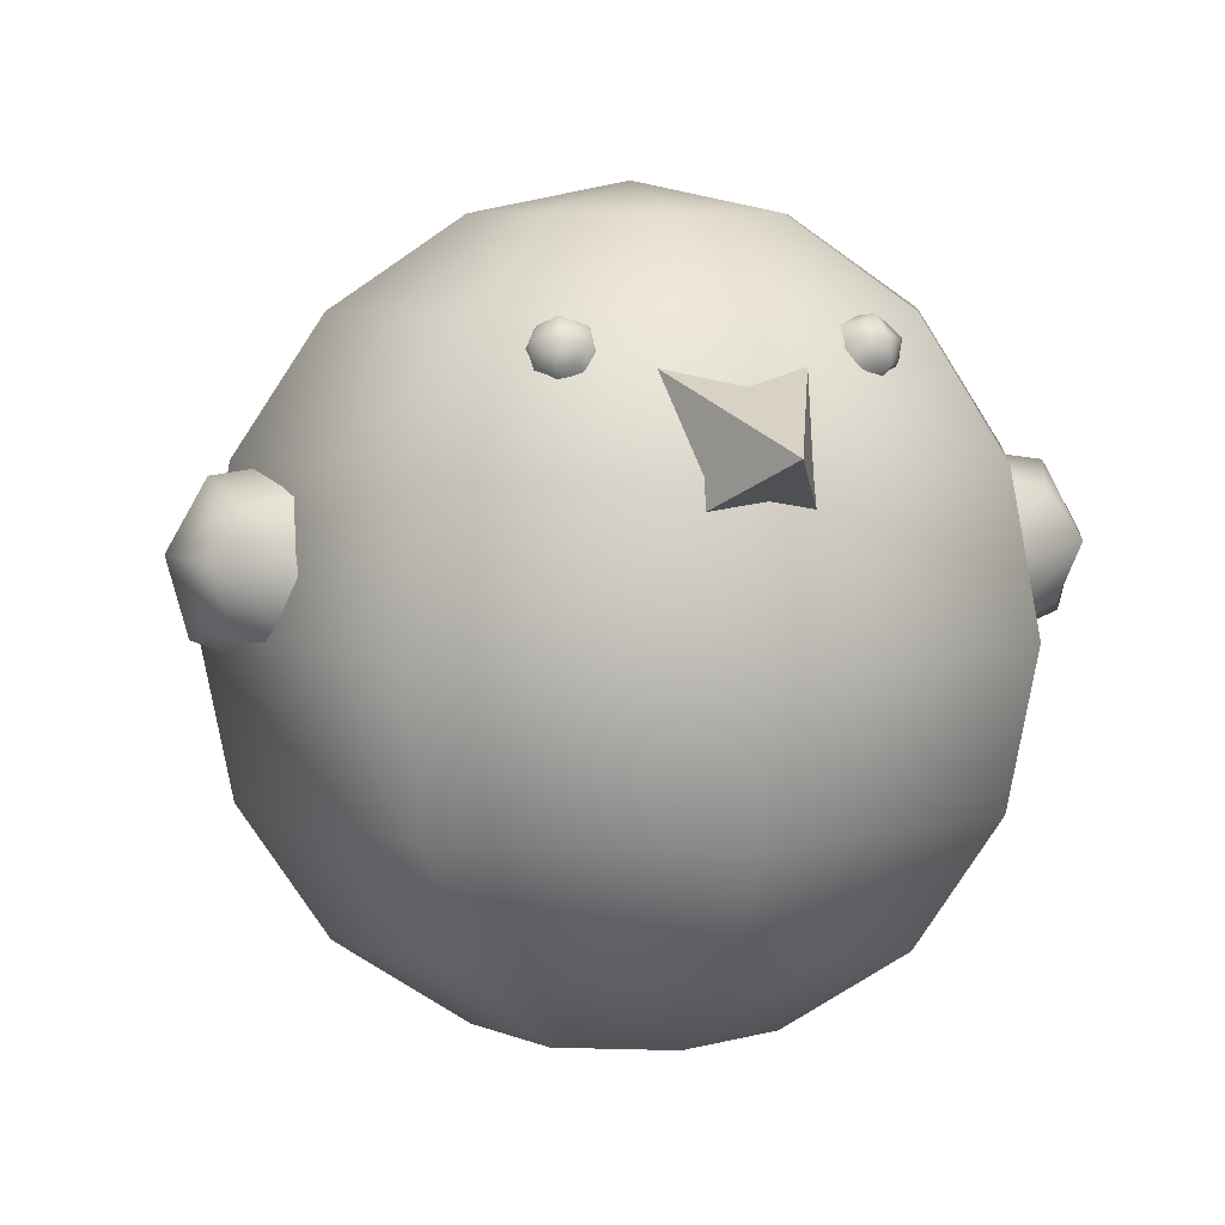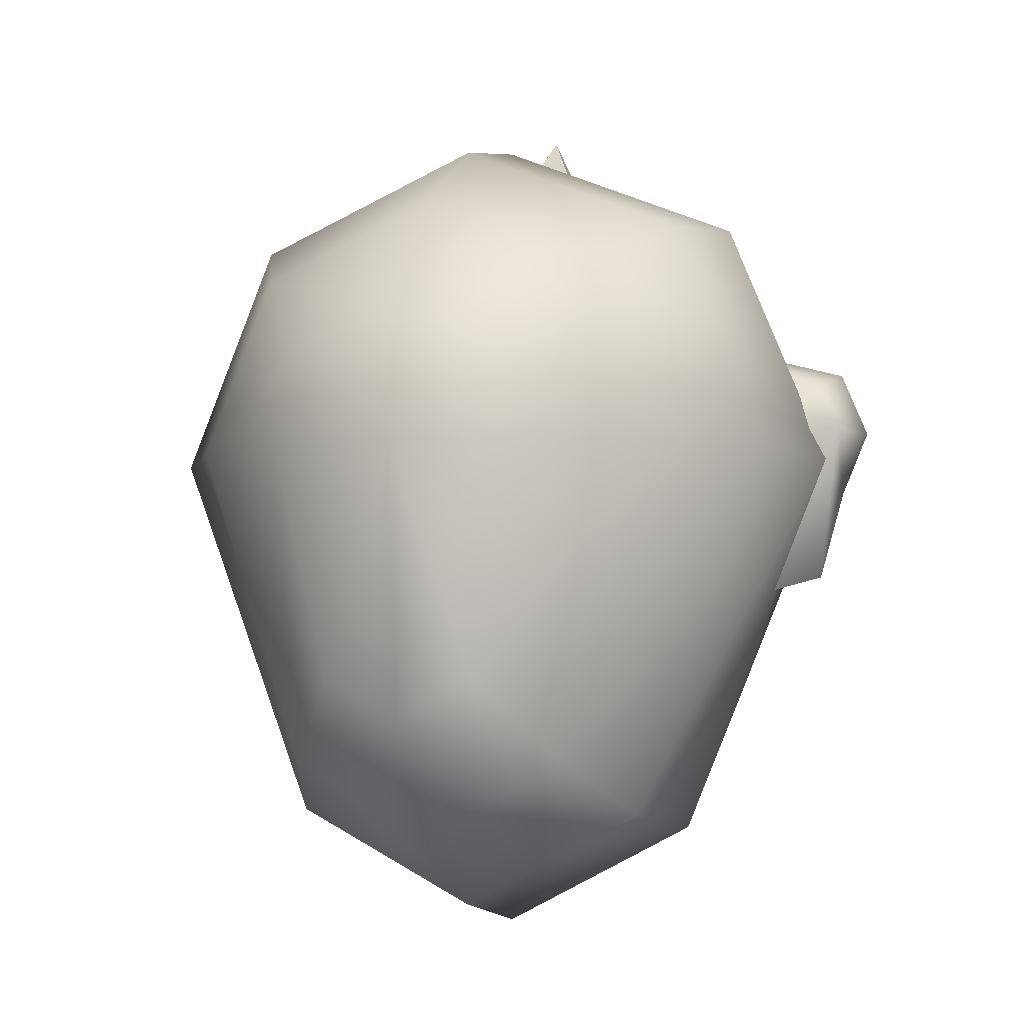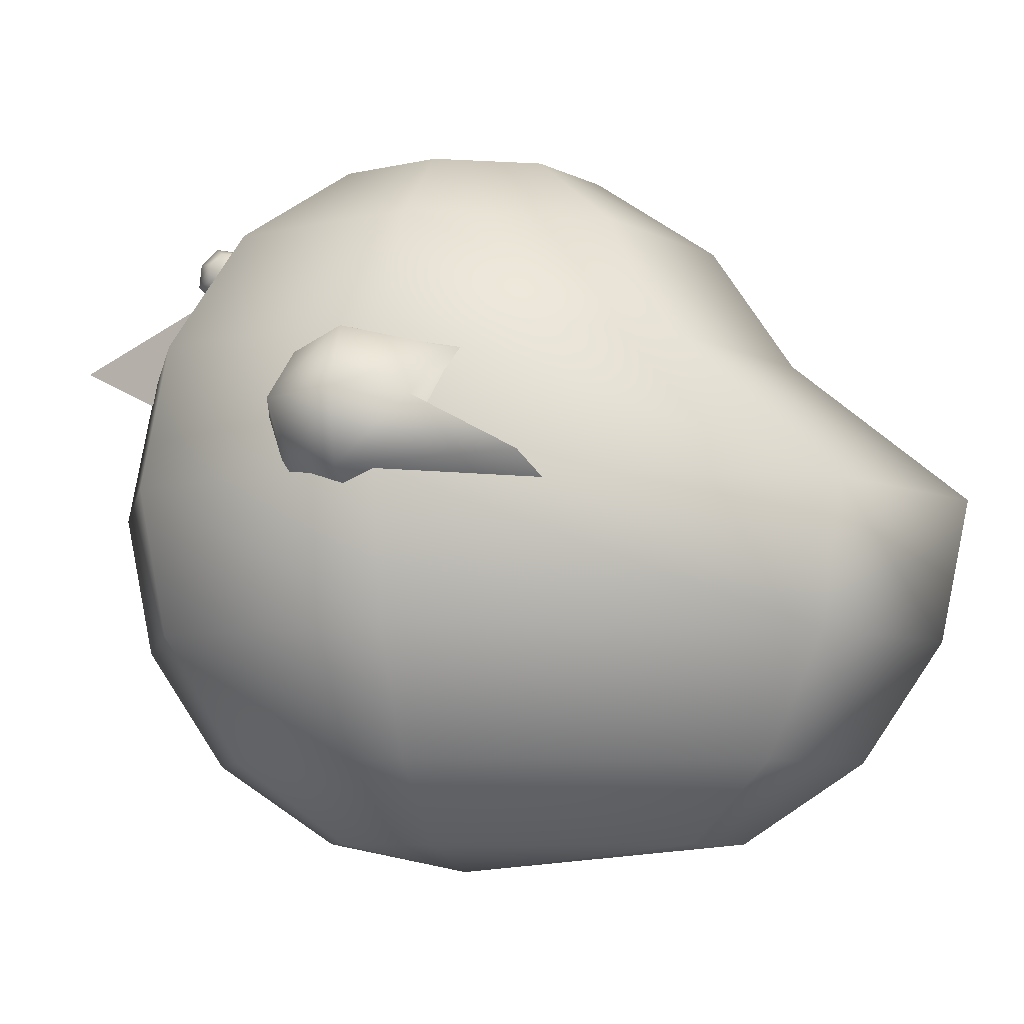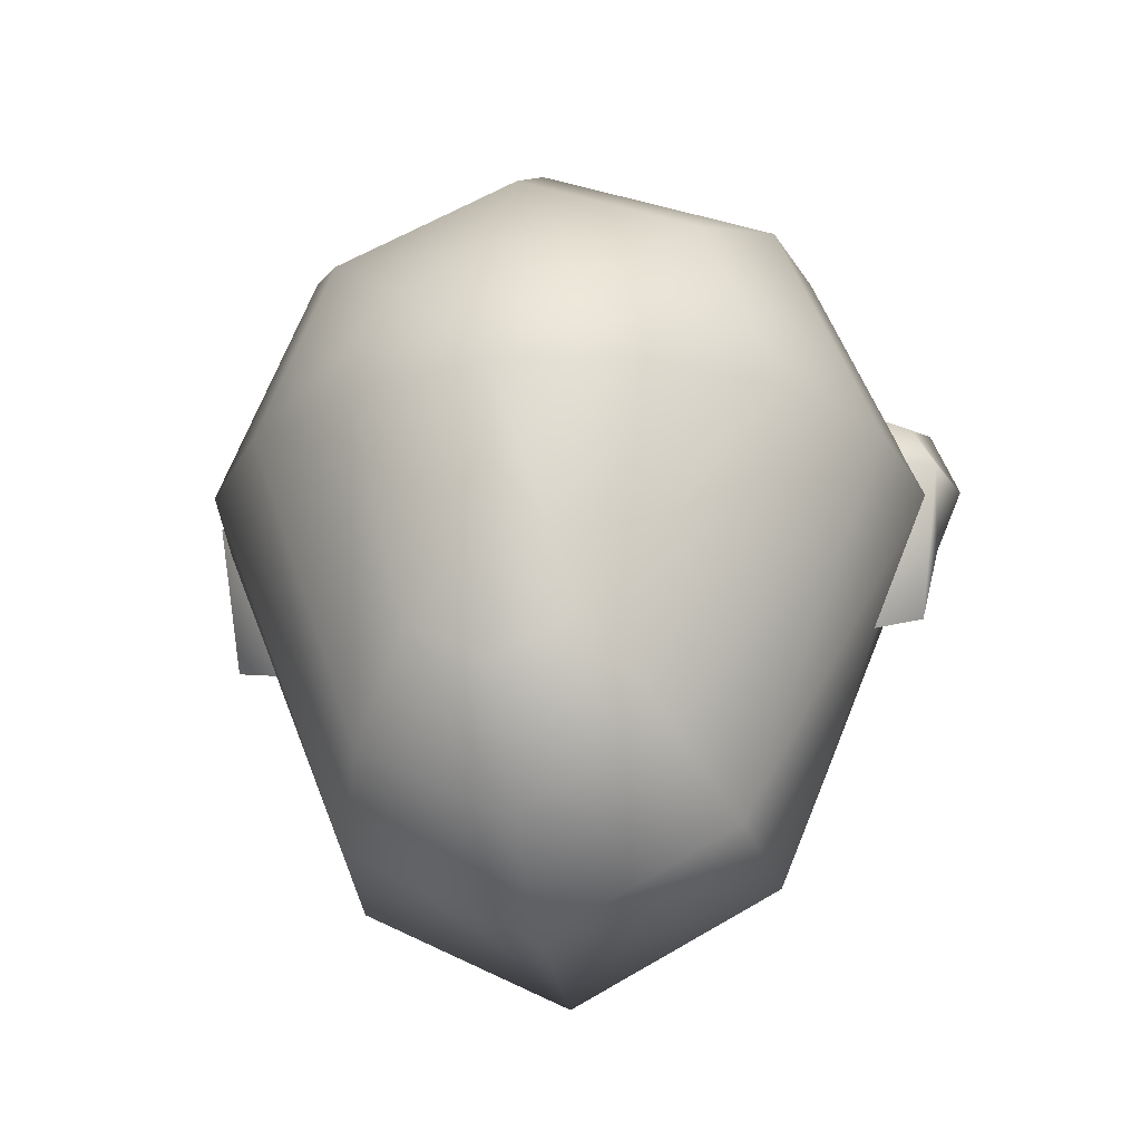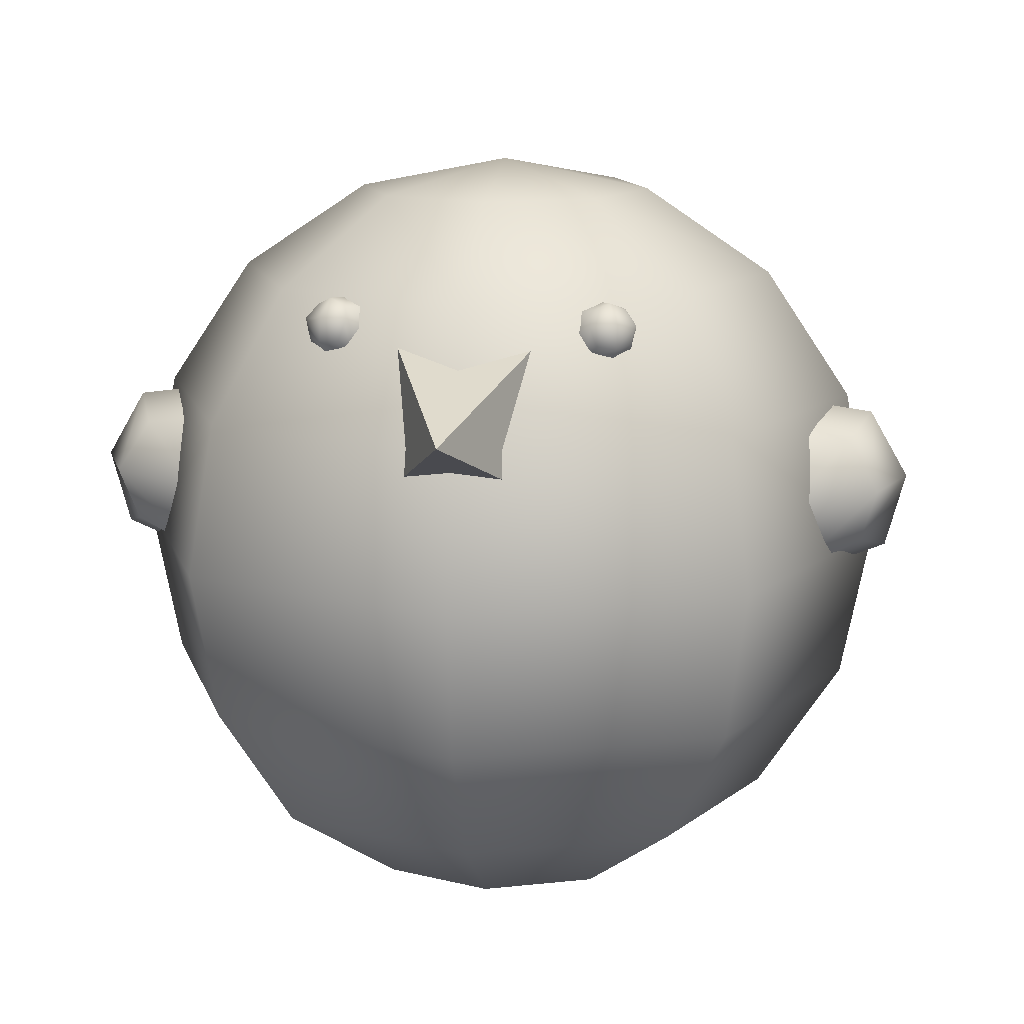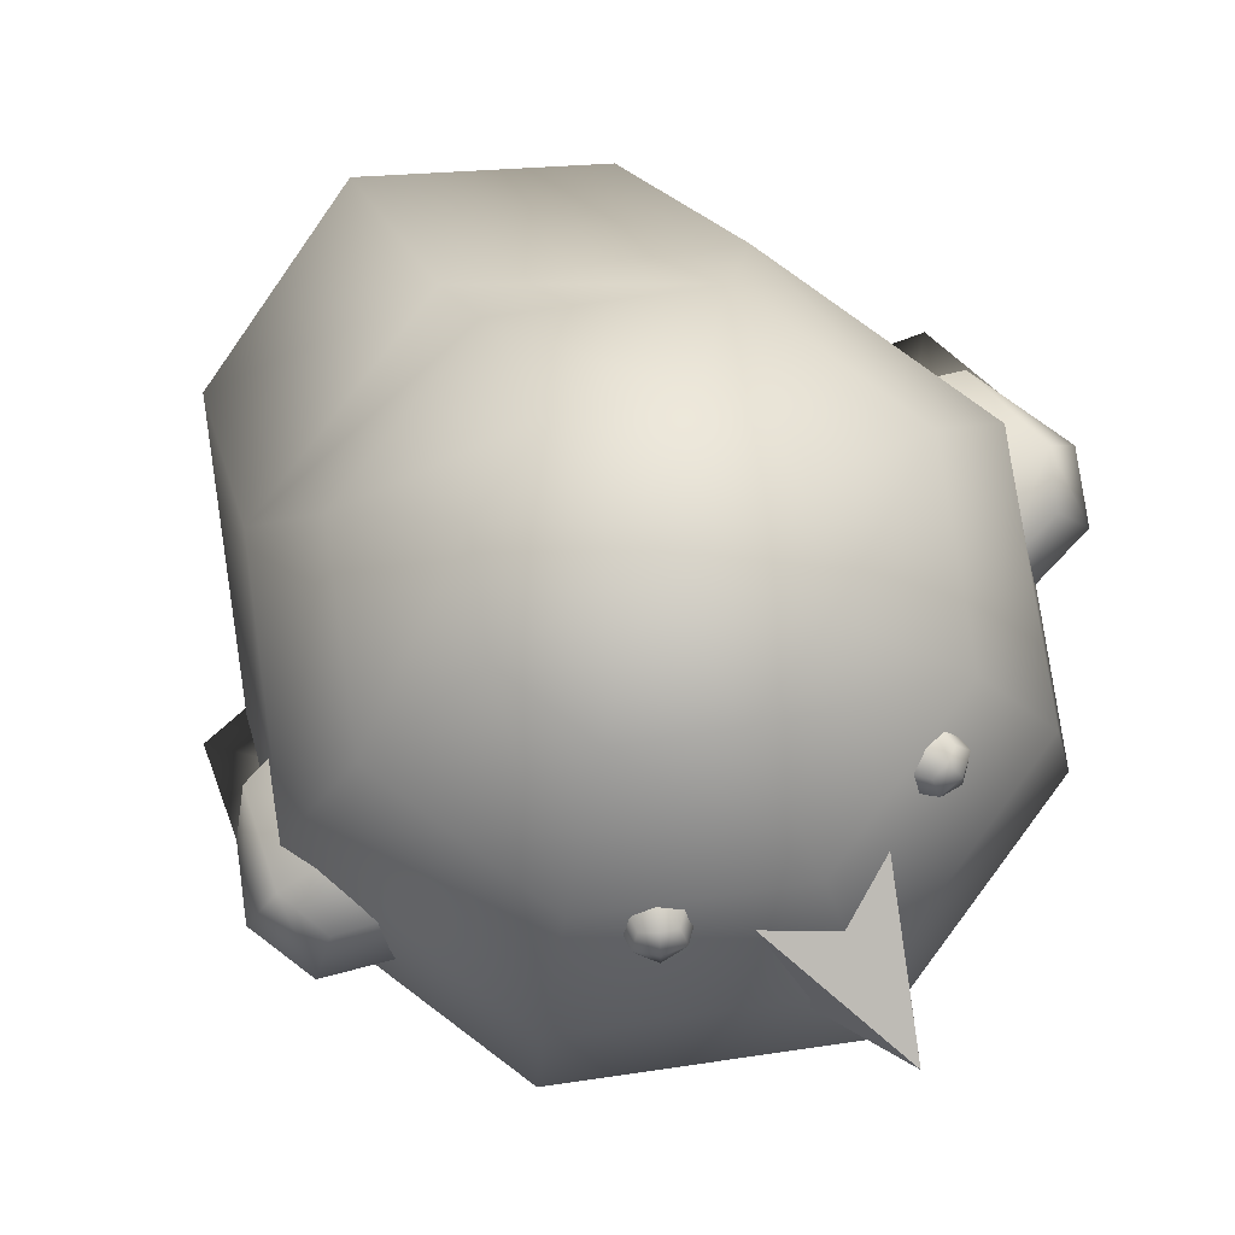
<metadata>
{"format":"obj","ext":"obj","renderer":"f3d","projection":"perspective","resolution":1024,"background":"white","views":[{"elev":6.3,"azim":-17.2,"up":"+Y"},{"elev":-4.4,"azim":19.9,"up":"+Z"},{"elev":-6.9,"azim":102.1,"up":"+Y"},{"elev":-24.4,"azim":11.8,"up":"+Z"},{"elev":12.9,"azim":8.0,"up":"+Y"},{"elev":76.8,"azim":-30.6,"up":"+Y"}]}
</metadata>
<code>
g birdChick
v 0 0.3744 1.26
v -0.1746 0.549 0.8196
v 0.1746 0.549 0.8196
v -0.1746 0.1998 0.9111
v 0 0.3744 1.26
v 0.1746 0.1998 0.9111
v 0 0.3744 1.26
v 0.1746 0.549 0.8196
v 0.1746 0.1998 0.9111
v -0.1746 0.1998 0.9111
v -0.1746 0.549 0.8196
v 0 0.3744 1.26
v 0 -0.984 -0.643
v 0 -1.06 0.1334
v 0.2161 -0.984 -0.5309
v 0.3993 -0.7673 -0.7603
v 0 -0.7673 -0.9674
v 0.5217 -0.4428 -0.9136
v -0.2161 -0.984 -0.5309
v 0 -1.06 0.1334
v 0 -0.4428 -1.184
v 0.5647 -0.06016 -0.9674
v -0.3993 -0.7673 -0.7603
v 0 -0.06016 -1.26
v 0.6533 0.3225 -0.5199
v -0.3827 -0.984 0.1334
v 0 -1.06 0.1334
v -0.5217 -0.4428 -0.9136
v 0 0.3225 -0.7905
v 0.5 0.6469 -0.3666
v -0.7071 -0.7673 0.1334
v -0.5647 -0.06016 -0.9674
v 0 0.6469 -0.5737
v 0.2706 0.8637 -0.1372
v -0.2706 -0.984 0.404
v 0 -1.06 0.1334
v -0.5 -0.7673 0.6334
v -0.9239 -0.4428 0.1334
v -0.6533 -0.4428 0.7867
v -1 -0.06016 0.1334
v -0.7071 -0.06016 0.8405
v -0.6533 0.3225 -0.5199
v -0.9239 0.3225 0.1334
v -0.6533 0.3225 0.7867
v -0.5 0.6469 -0.3666
v -0.7071 0.6469 0.1334
v -0.5 0.6469 0.6334
v 0 0.8637 -0.2493
v 0 0.9398 0.1334
v -0.2706 0.8637 -0.1372
v 0 0.9398 0.1334
v -0.3827 0.8637 0.1334
v 0 0.9398 0.1334
v -0.2706 0.8637 0.404
v 0 0.9398 0.1334
v 0 -0.984 0.5161
v 0 -1.06 0.1334
v -0.2706 -0.984 0.404
v -0.5 -0.7673 0.6334
v 0 -0.7673 0.8405
v -0.6533 -0.4428 0.7867
v 0.2706 -0.984 0.404
v 0 -1.06 0.1334
v 0 -0.4428 1.057
v -0.7071 -0.06016 0.8405
v 0.5 -0.7673 0.6334
v 0 -0.06016 1.133
v -0.6533 0.3225 0.7867
v 0.3827 -0.984 0.1334
v 0 -1.06 0.1334
v 0.6533 -0.4428 0.7867
v 0 0.3225 1.057
v -0.5 0.6469 0.6334
v 0.7071 -0.7673 0.1334
v 0.7071 -0.06016 0.8405
v 0 0.6469 0.8405
v -0.2706 0.8637 0.404
v 0.2161 -0.984 -0.5309
v 0 -1.06 0.1334
v 0.3993 -0.7673 -0.7603
v 0.9239 -0.4428 0.1334
v 0.5217 -0.4428 -0.9136
v 1 -0.06016 0.1334
v 0.5647 -0.06016 -0.9674
v 0.6533 0.3225 0.7867
v 0.9239 0.3225 0.1334
v 0.6533 0.3225 -0.5199
v 0.5 0.6469 0.6334
v 0.7071 0.6469 0.1334
v 0.5 0.6469 -0.3666
v 0 0.8637 0.5161
v 0 0.9398 0.1334
v 0.2706 0.8637 0.404
v 0 0.9398 0.1334
v 0.3827 0.8637 0.1334
v 0 0.9398 0.1334
v 0.2706 0.8637 -0.1372
v 0 0.9398 0.1334
v -0.1746 0.549 0.8196
v -0.1746 0.1998 0.9111
v 0.1746 0.1998 0.9111
v 0.1746 0.549 0.8196
v -0.3055 0.6267 0.7702
v -0.3219 0.6416 0.702
v -0.2717 0.6227 0.7346
v -0.3485 0.6477 0.7586
v -0.3794 0.6242 0.6838
v -0.3853 0.6278 0.7326
v -0.3056 0.5925 0.8056
v -0.3671 0.6014 0.7967
v -0.2647 0.568 0.7647
v -0.2717 0.6227 0.7346
v -0.2936 0.5139 0.7779
v -0.3217 0.5461 0.8023
v -0.3704 0.5389 0.8019
v -0.4133 0.594 0.7548
v -0.3794 0.6242 0.6838
v -0.4015 0.5473 0.7647
v -0.4084 0.57 0.697
v -0.4014 0.5154 0.7271
v -0.3511 0.4965 0.7597
v -0.4014 0.5154 0.7271
v -0.4015 0.5473 0.7647
v -0.3704 0.5389 0.8019
v -0.2936 0.5139 0.7779
v -0.3217 0.5461 0.8023
v 0.3055 0.6267 0.7702
v 0.2717 0.6227 0.7346
v 0.3219 0.6416 0.702
v 0.3485 0.6477 0.7586
v 0.3794 0.6242 0.6838
v 0.3853 0.6278 0.7326
v 0.3056 0.5925 0.8056
v 0.3671 0.6014 0.7967
v 0.2647 0.568 0.7647
v 0.2717 0.6227 0.7346
v 0.2936 0.5139 0.7779
v 0.3217 0.5461 0.8023
v 0.3704 0.5389 0.8019
v 0.4133 0.594 0.7548
v 0.3794 0.6242 0.6838
v 0.4015 0.5473 0.7647
v 0.4084 0.57 0.697
v 0.4014 0.5154 0.7271
v 0.3511 0.4965 0.7597
v 0.4015 0.5473 0.7647
v 0.4014 0.5154 0.7271
v 0.3704 0.5389 0.8019
v 0.2936 0.5139 0.7779
v 0.3217 0.5461 0.8023
v 0.8123 -0.09174 0.4031
v 1.012 0.1155 0.4031
v 0.9714 -0.02436 0.3564
v 0.7895 0.08713 0.4632
v 0.9376 0.2406 0.3564
v 0.7667 0.266 0.4031
v 0.7667 0.266 0.4031
v 0.9894 0.2944 0.2228
v 0.9376 0.2406 0.3564
v 0.7591 0.3256 0.2228
v 0.9376 0.2406 -0.03329
v 0.7667 0.266 -0.08004
v 1.012 0.1155 0.04251
v 0.9376 0.2406 -0.03329
v 0.7895 0.08713 -0.01759
v 0.9714 -0.02436 -0.2192
v 0.8123 -0.09174 -0.266
v 0.8123 -0.09174 -0.266
v 1.035 -0.06338 0.2228
v 0.9714 -0.02436 -0.2192
v 0.8199 -0.1514 0.2228
v 0.9714 -0.02436 0.3564
v 0.8123 -0.09174 0.4031
v 1.035 -0.06338 0.2228
v 1.012 0.1155 0.04251
v 0.9714 -0.02436 -0.2192
v 1.086 0.125 0.2228
v 0.9714 -0.02436 0.3564
v 0.9376 0.2406 -0.03329
v 1.012 0.1155 0.4031
v 0.9894 0.2944 0.2228
v 0.9376 0.2406 0.3564
v -0.8123 -0.09174 0.4031
v -0.9714 -0.02436 0.3564
v -1.012 0.1155 0.4031
v -0.7895 0.08713 0.4632
v -0.9376 0.2406 0.3564
v -0.7667 0.266 0.4031
v -0.7667 0.266 0.4031
v -0.9376 0.2406 0.3564
v -0.9894 0.2944 0.2228
v -0.7591 0.3256 0.2228
v -0.9376 0.2406 -0.03329
v -0.7667 0.266 -0.08004
v -0.9376 0.2406 -0.03329
v -1.012 0.1155 0.04251
v -0.7895 0.08713 -0.01759
v -0.9714 -0.02436 -0.2192
v -0.8123 -0.09174 -0.266
v -0.8123 -0.09174 -0.266
v -0.9714 -0.02436 -0.2192
v -1.035 -0.06338 0.2228
v -0.8199 -0.1514 0.2228
v -0.9714 -0.02436 0.3564
v -0.8123 -0.09174 0.4031
v -1.035 -0.06338 0.2228
v -0.9714 -0.02436 -0.2192
v -1.012 0.1155 0.04251
v -1.086 0.125 0.2228
v -0.9714 -0.02436 0.3564
v -0.9376 0.2406 -0.03329
v -1.012 0.1155 0.4031
v -0.9894 0.2944 0.2228
v -0.9376 0.2406 0.3564
g birdChick_0
f 3 2 1
f 6 5 4
f 9 8 7
f 12 11 10
f 15 14 13
f 15 13 16
f 13 17 16
f 16 17 18
f 13 19 17
f 13 20 19
f 17 21 18
f 18 21 22
f 19 23 17
f 17 23 21
f 21 24 22
f 22 24 25
f 19 26 23
f 19 27 26
f 23 28 21
f 21 28 24
f 24 29 25
f 25 29 30
f 26 31 23
f 23 31 28
f 28 32 24
f 24 32 29
f 29 33 30
f 30 33 34
f 26 35 31
f 26 36 35
f 35 37 31
f 31 38 28
f 31 37 38
f 28 38 32
f 37 39 38
f 38 39 40
f 38 40 32
f 39 41 40
f 32 42 29
f 32 40 42
f 29 42 33
f 40 41 43
f 40 43 42
f 41 44 43
f 42 45 33
f 42 43 45
f 43 44 46
f 43 46 45
f 44 47 46
f 33 45 48
f 33 48 34
f 48 49 34
f 45 50 48
f 45 46 50
f 50 51 48
f 46 47 52
f 46 52 50
f 52 53 50
f 47 54 52
f 54 55 52
f 58 57 56
f 58 56 59
f 56 60 59
f 59 60 61
f 56 62 60
f 56 63 62
f 60 64 61
f 61 64 65
f 62 66 60
f 60 66 64
f 64 67 65
f 65 67 68
f 62 69 66
f 62 70 69
f 66 71 64
f 64 71 67
f 67 72 68
f 68 72 73
f 69 74 66
f 66 74 71
f 71 75 67
f 67 75 72
f 72 76 73
f 73 76 77
f 69 78 74
f 69 79 78
f 78 80 74
f 74 81 71
f 74 80 81
f 71 81 75
f 80 82 81
f 81 82 83
f 81 83 75
f 82 84 83
f 75 85 72
f 75 83 85
f 72 85 76
f 83 84 86
f 83 86 85
f 84 87 86
f 85 88 76
f 85 86 88
f 86 87 89
f 86 89 88
f 87 90 89
f 76 88 91
f 76 91 77
f 91 92 77
f 88 93 91
f 88 89 93
f 93 94 91
f 89 90 95
f 89 95 93
f 95 96 93
f 90 97 95
f 97 98 95
f 101 100 99
f 102 101 99
f 105 104 103
f 104 106 103
f 104 107 106
f 107 108 106
f 103 106 109
f 106 108 110
f 106 110 109
f 103 109 111
f 112 103 111
f 111 109 113
f 109 114 113
f 109 110 114
f 110 115 114
f 108 116 110
f 110 116 115
f 108 117 116
f 116 118 115
f 117 119 116
f 116 119 118
f 119 120 118
f 123 122 121
f 124 123 121
f 124 121 125
f 126 124 125
f 129 128 127
f 130 129 127
f 131 129 130
f 132 131 130
f 130 127 133
f 132 130 134
f 134 130 133
f 133 127 135
f 127 136 135
f 133 135 137
f 138 133 137
f 134 133 138
f 139 134 138
f 140 132 134
f 140 134 139
f 141 132 140
f 142 140 139
f 143 141 140
f 143 140 142
f 144 143 142
f 147 146 145
f 146 148 145
f 145 148 149
f 148 150 149
f 153 152 151
f 152 154 151
f 152 155 154
f 155 156 154
f 159 158 157
f 158 160 157
f 158 161 160
f 161 162 160
f 164 163 162
f 163 165 162
f 163 166 165
f 166 167 165
f 170 169 168
f 169 171 168
f 169 172 171
f 172 173 171
f 176 175 174
f 175 177 174
f 174 177 178
f 175 179 177
f 177 180 178
f 179 181 177
f 177 181 180
f 181 182 180
f 185 184 183
f 186 185 183
f 187 185 186
f 188 187 186
f 191 190 189
f 192 191 189
f 193 191 192
f 194 193 192
f 196 195 194
f 197 196 194
f 198 196 197
f 199 198 197
f 202 201 200
f 203 202 200
f 204 202 203
f 205 204 203
f 208 207 206
f 209 208 206
f 209 206 210
f 211 208 209
f 212 209 210
f 213 211 209
f 213 209 212
f 214 213 212

</code>
